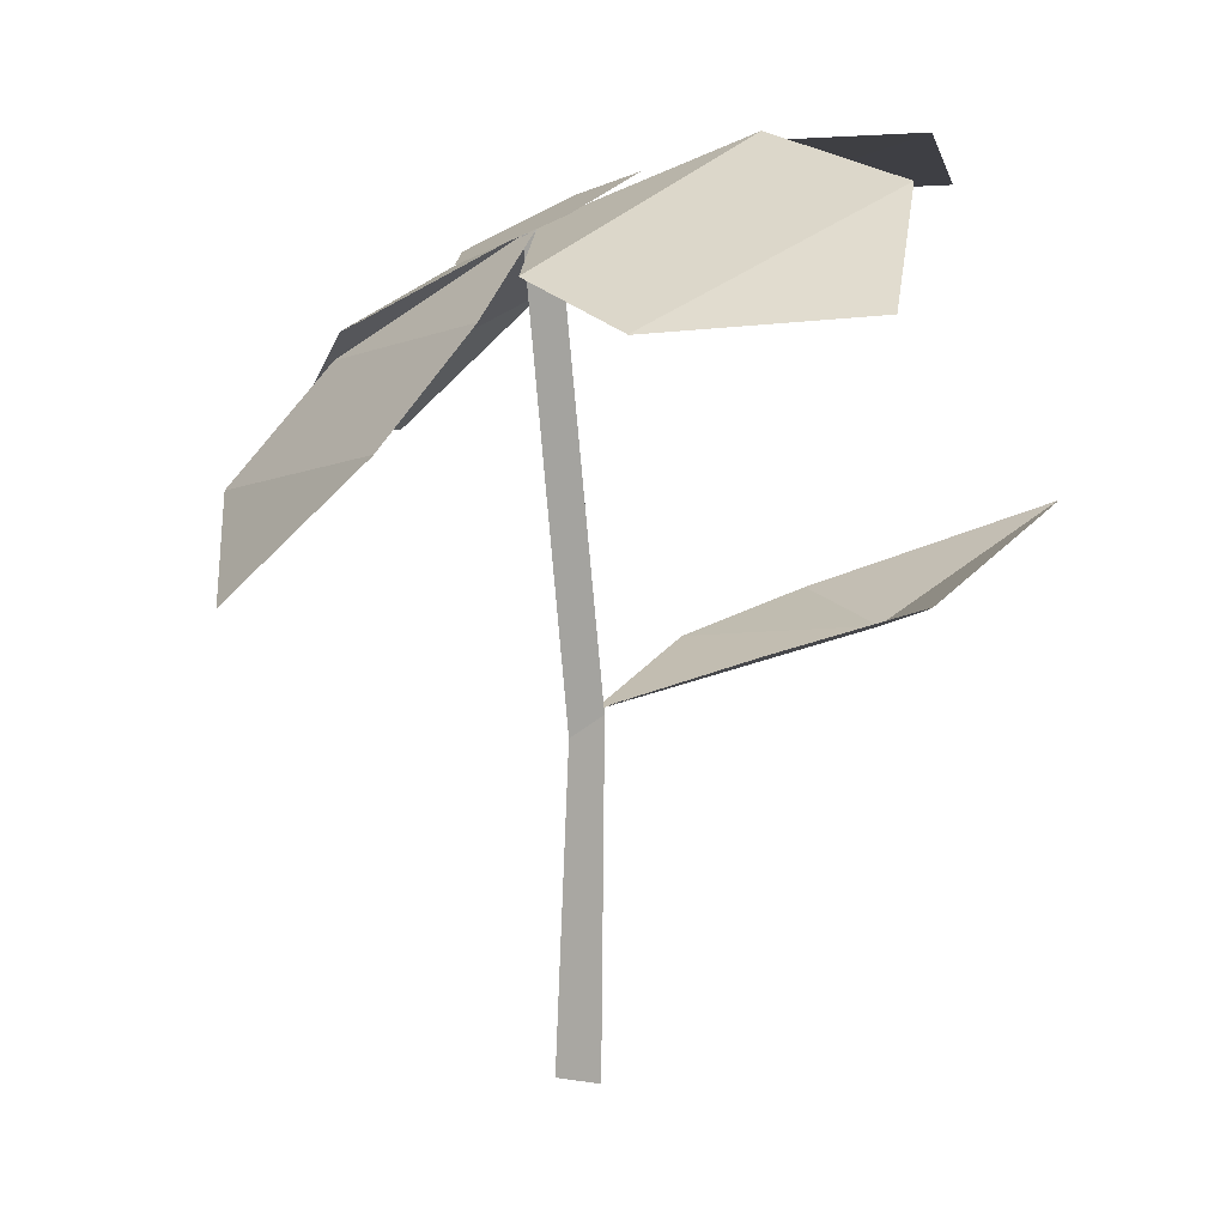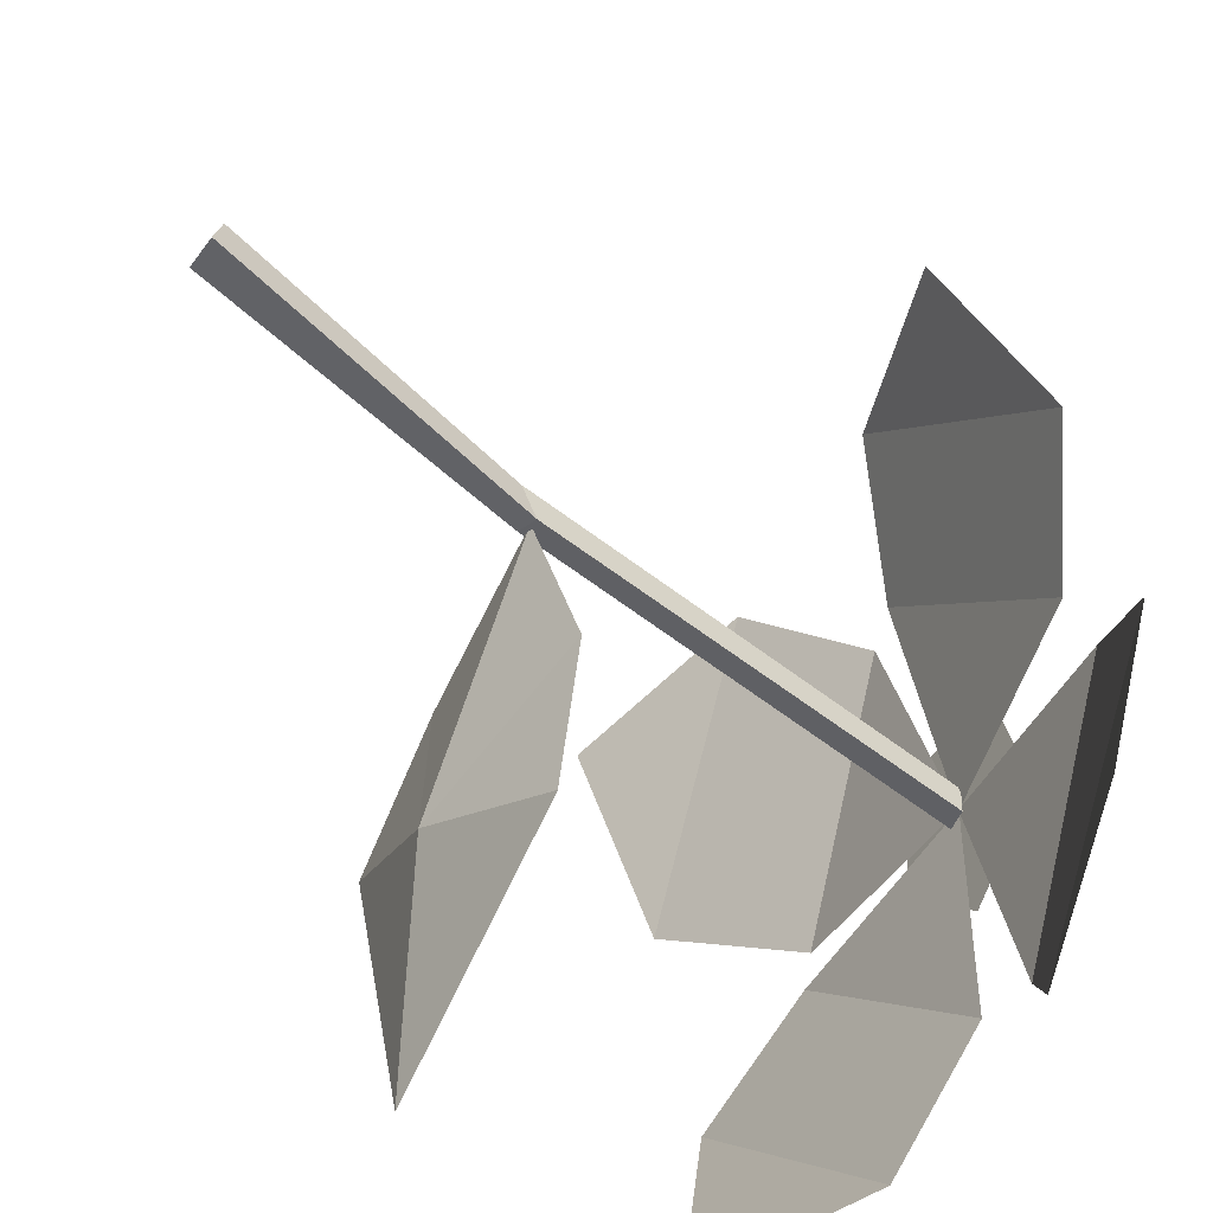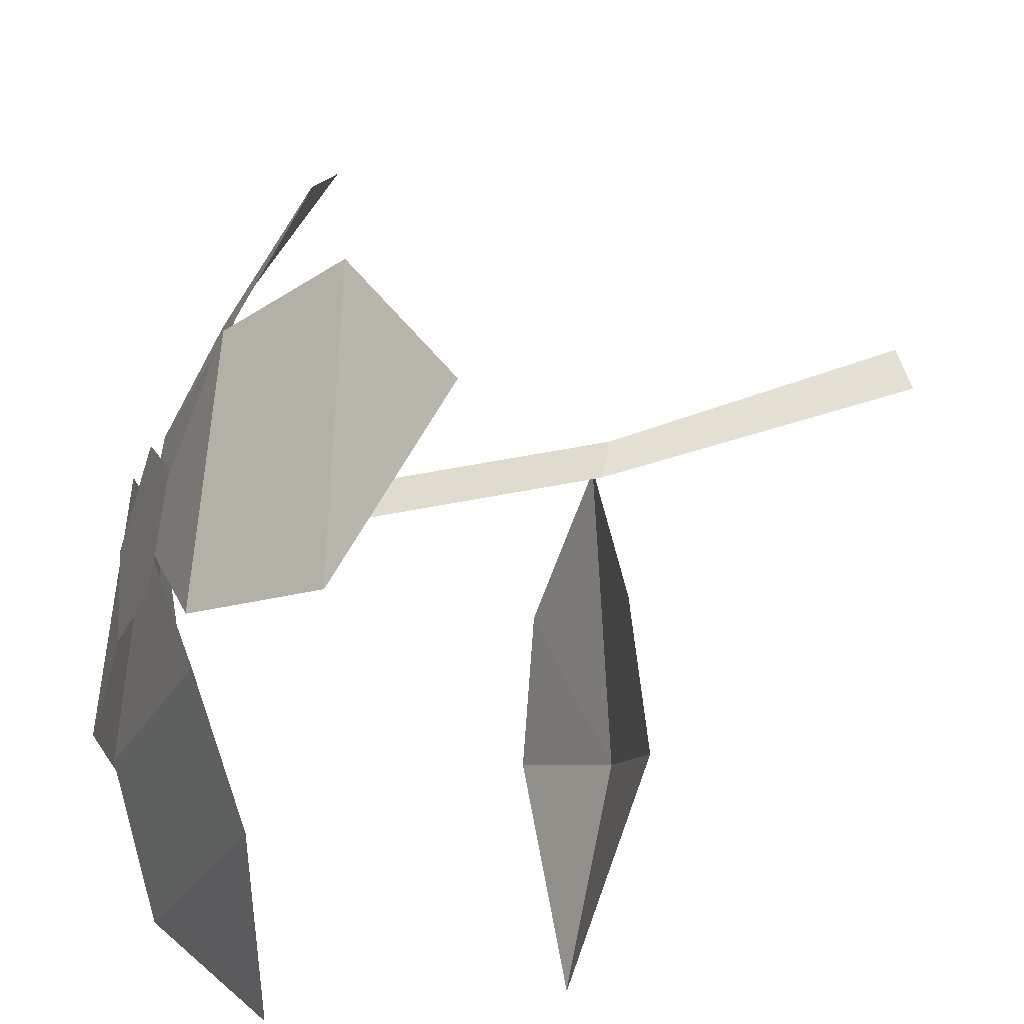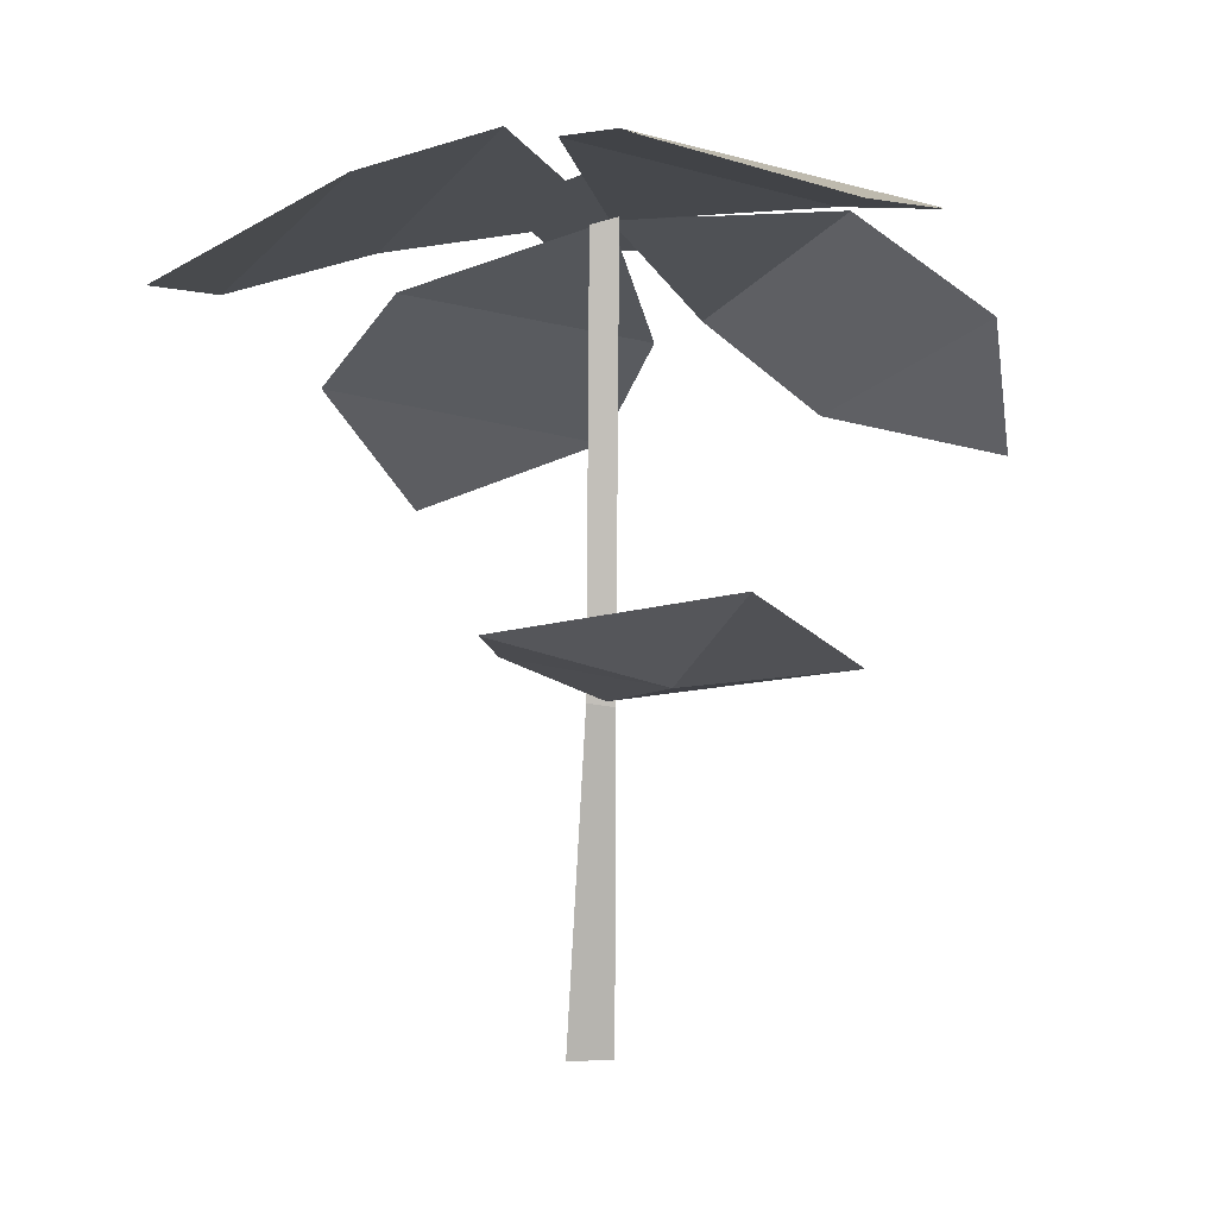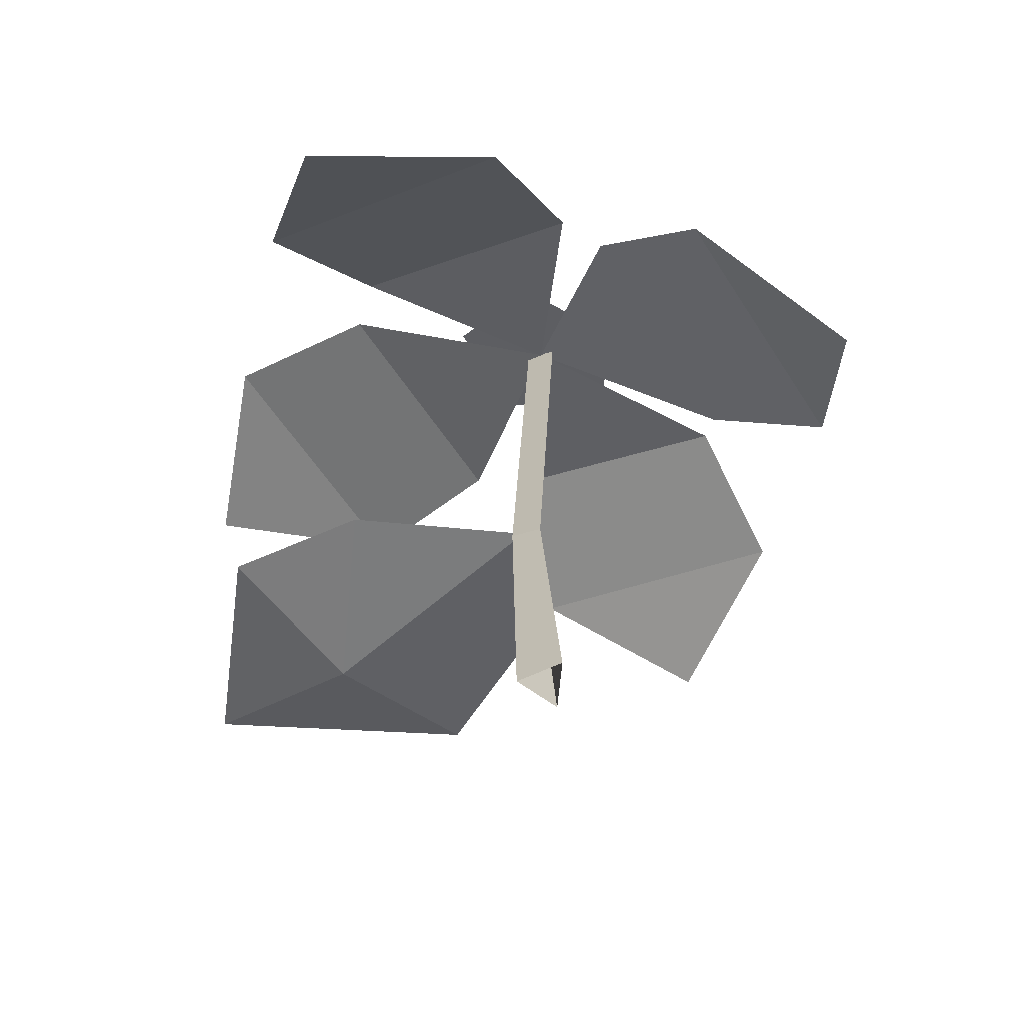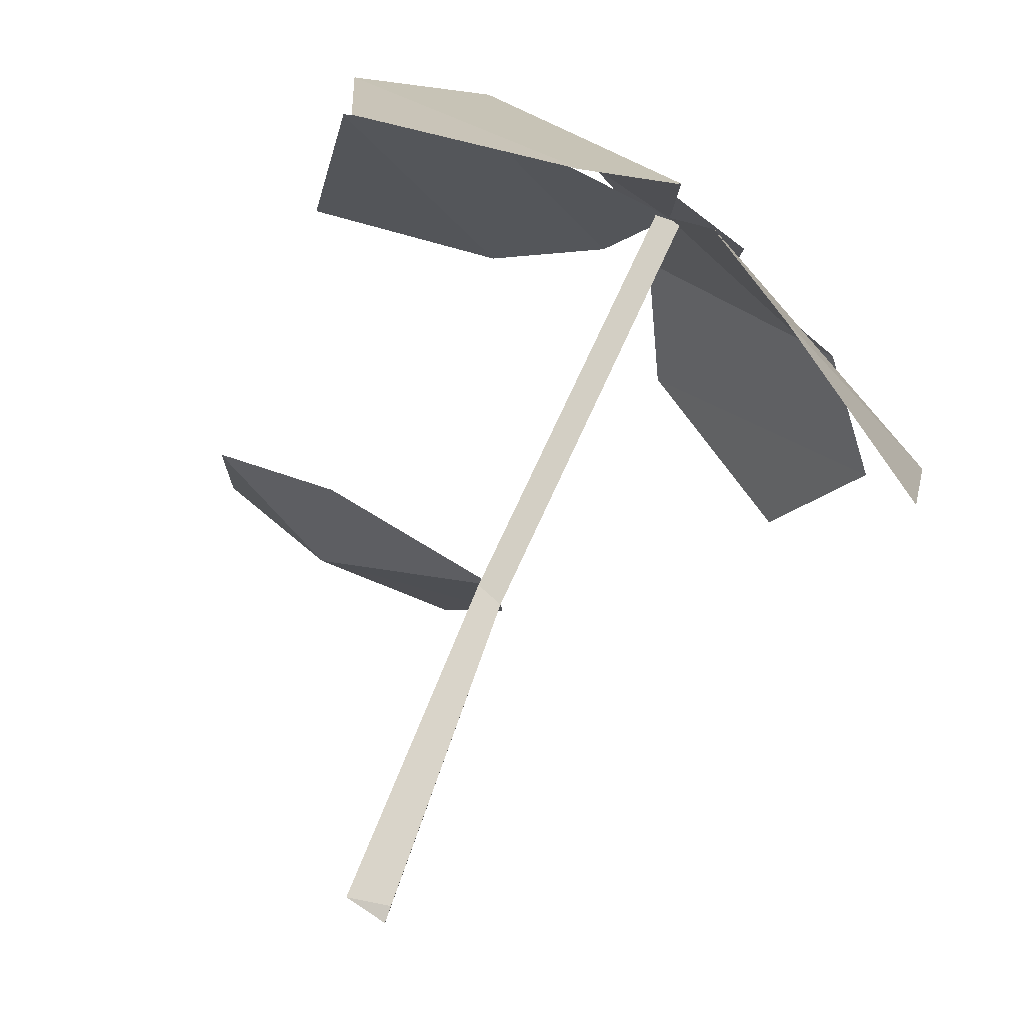
<metadata>
{"format":"obj","ext":"obj","renderer":"f3d","projection":"perspective","resolution":1024,"background":"white","views":[{"elev":10.6,"azim":121.7,"up":"+Y"},{"elev":-77.2,"azim":51.3,"up":"+Z"},{"elev":44.6,"azim":-110.9,"up":"+Z"},{"elev":8.7,"azim":-142.2,"up":"+Y"},{"elev":-66.7,"azim":3.9,"up":"+Y"},{"elev":59.0,"azim":20.5,"up":"+Z"}]}
</metadata>
<code>
g Flower_d_TwoS_06
v -0.09814 0.1227 -0.01453
v -0.03326 0.1337 -0.0862
v -0.1139 0.1517 -0.08635
v -0.05818 0.1129 0.003579
v -0.009562 0.1212 -0.05013
v -0.0678 0.12 -0.05381
v -0.005495 0.1017 5.4e-05
v -0.1047 0.2357 0.009664
v -0.06327 0.2549 -0.06919
v -0.06167 0.2357 0.02659
v -0.02448 0.2535 -0.04377
v -0.1189 0.2391 -0.04948
v 0.002366 0.2316 0.01204
v -0.000632 0.2448 -0.09459
v 0.0777 0.2121 -0.06145
v -0.009725 0.2561 -0.04737
v 0.05917 0.2226 -0.01935
v 0.04898 0.2171 -0.1151
v 0.09671 0.1825 -0.002849
v 0.05525 0.163 0.0759
v 0.06182 0.2112 -0.008751
v 0.02513 0.1952 0.06229
v 0.1006 0.1423 0.04216
v -0.007443 0.173 0.1012
v -0.08569 0.206 0.06819
v 0.01292 0.2016 0.06936
v -0.0562 0.2344 0.04103
v -0.06732 0.1643 0.1077
v -0.09819 0.1225 -0.01456
v -0.03327 0.1335 -0.08628
v -0.1139 0.1516 -0.08643
v -0.05822 0.1127 0.003562
v -0.009554 0.121 -0.0502
v -0.06784 0.1199 -0.05388
v -0.005512 0.1015 9e-06
v -0.1046 0.2355 0.00963
v -0.06324 0.2547 -0.06922
v -0.06167 0.2355 0.02654
v -0.02448 0.2533 -0.04382
v -0.1189 0.2389 -0.0495
v 0.00231 0.2314 0.01197
v -0.00072 0.2446 -0.09457
v 0.07761 0.2119 -0.06143
v -0.009805 0.2559 -0.04738
v 0.05909 0.2224 -0.01936
v 0.0489 0.2169 -0.115
v 0.0966 0.1824 -0.002941
v 0.05514 0.1629 0.07581
v 0.06172 0.211 -0.008837
v 0.02503 0.1951 0.0622
v 0.1005 0.1422 0.04207
v -0.007445 0.1729 0.1011
v -0.08569 0.2058 0.06805
v 0.0129 0.2015 0.06923
v -0.05622 0.2342 0.04091
v -0.06732 0.1641 0.1076
v -0.007538 0 0.001264
v -0.008776 0.1002 0.000111
v 0.002961 0 -0.007396
v -0.002576 0.1015 -0.005124
v 0.005211 0 0.006026
v 5.8e-05 0.09434 0.004572
v -0.002323 0.2327 0.009905
v 0.003876 0.2305 0.00467
v 0.006511 0.229 0.01437
v -0.02517 0.2378 0.01882
v -0.001227 0.2233 0.03882
v 0.02811 0.2219 0.02094
v 0.02229 0.2355 -0.0101
v -0.01064 0.2453 -0.01141
f 6 1 4
f 6 7 5
f 2 3 6
f 6 3 1
f 13 11 10
f 11 9 8 10
f 12 8 9
f 13 17 16
f 17 15 14 16
f 18 14 15
f 13 22 21
f 22 20 19 21
f 23 19 20
f 13 27 26
f 27 25 24 26
f 28 24 25
f 7 6 4
f 2 6 5
f 34 32 29
f 34 33 35
f 30 34 31
f 34 29 31
f 41 38 39
f 39 38 36 37
f 40 37 36
f 41 44 45
f 45 44 42 43
f 46 43 42
f 41 49 50
f 50 49 47 48
f 51 48 47
f 41 54 55
f 55 54 52 53
f 56 53 52
f 35 32 34
f 30 33 34
f 57 58 60 59
f 59 60 62 61
f 58 62 65 63
f 62 60 64 65
f 60 58 63 64
f 61 62 58 57
f 67 68 69 70
f 66 67 70

</code>
